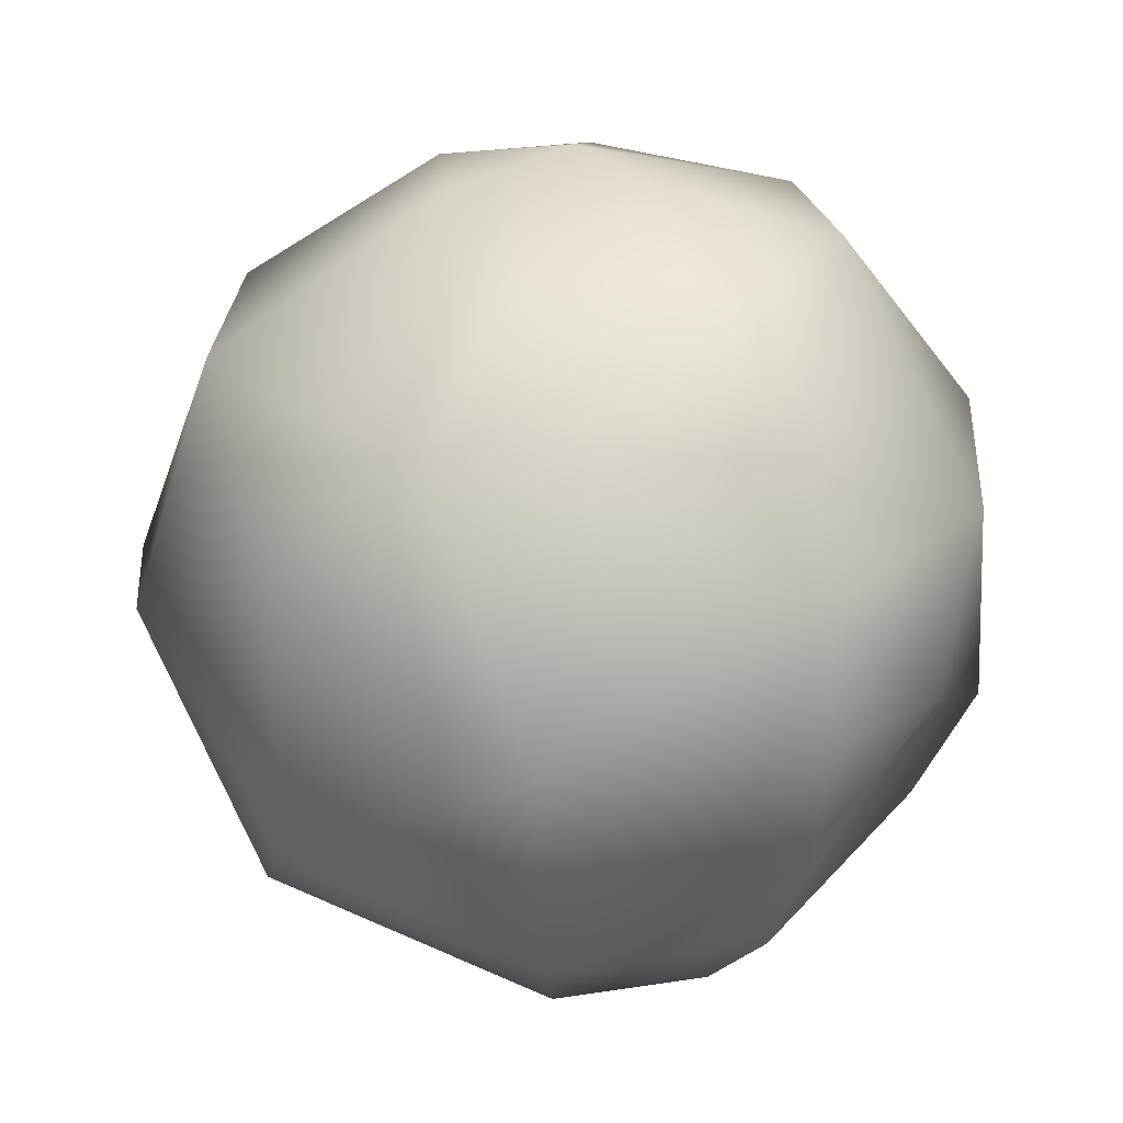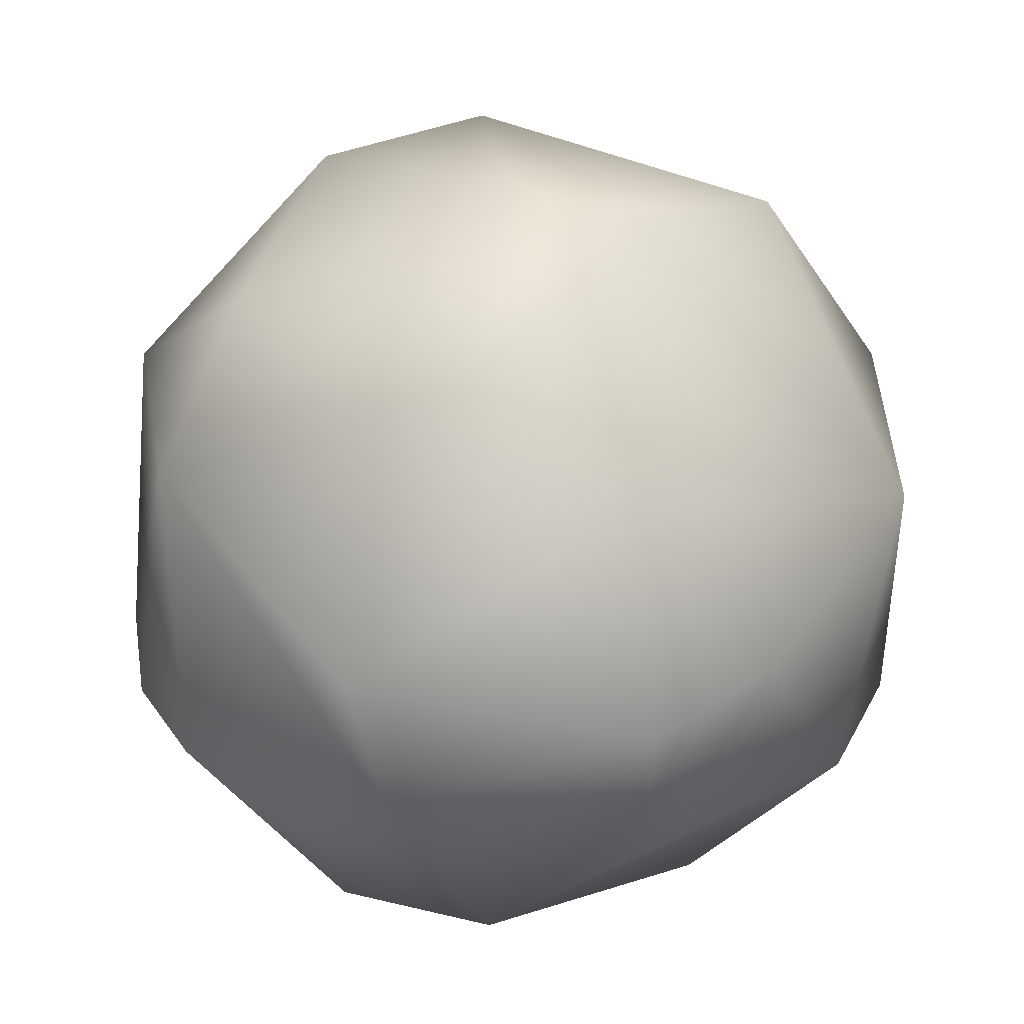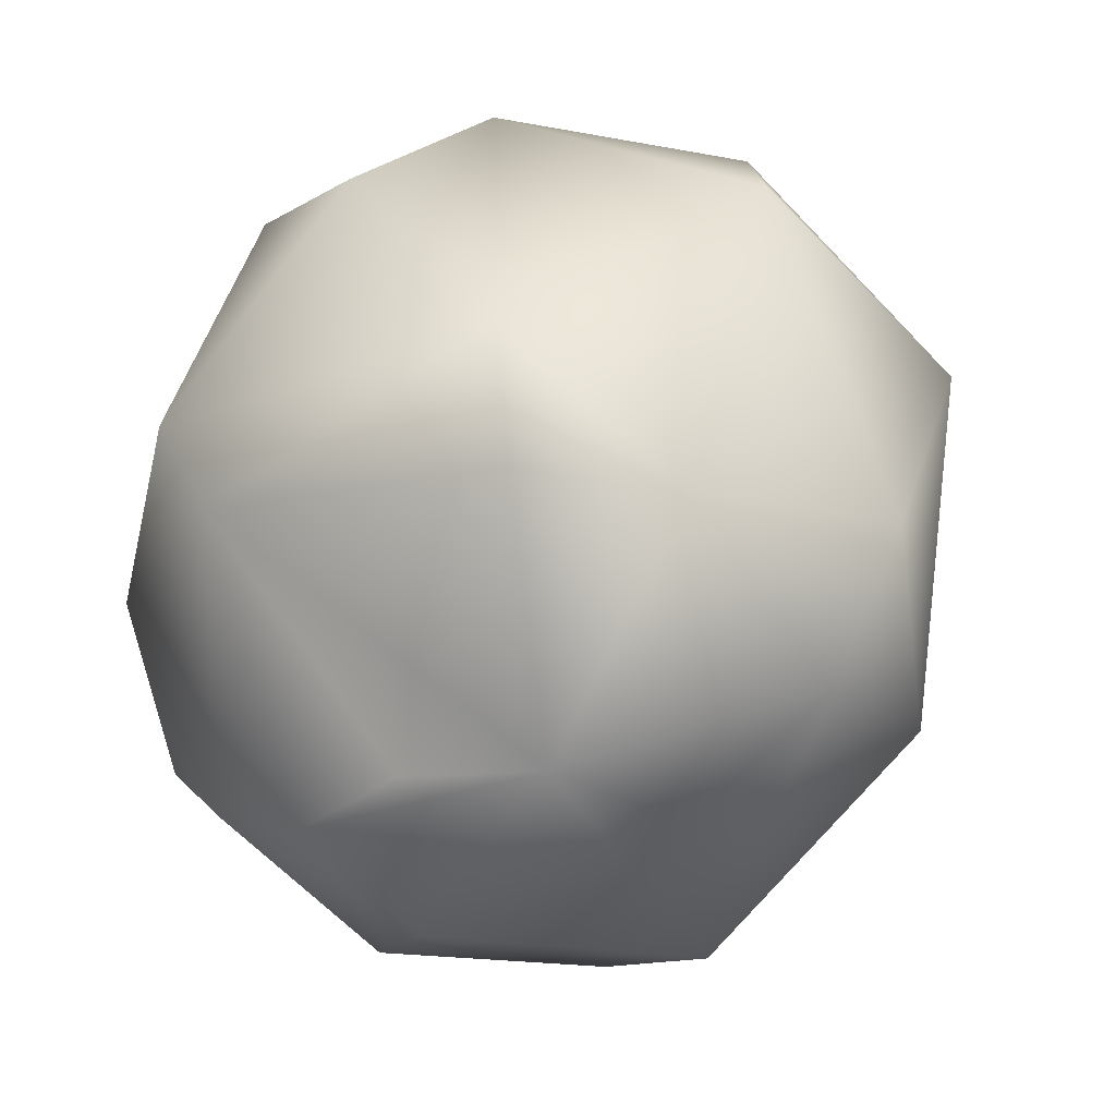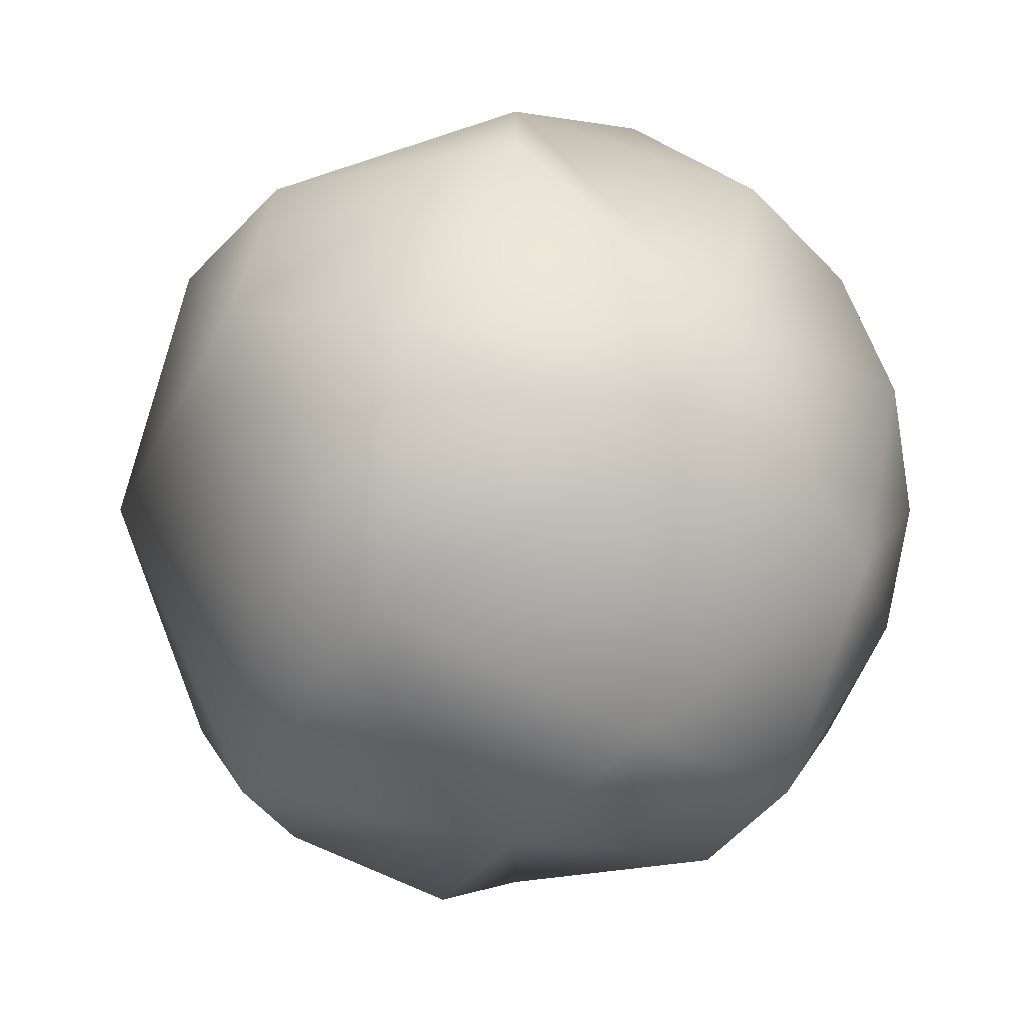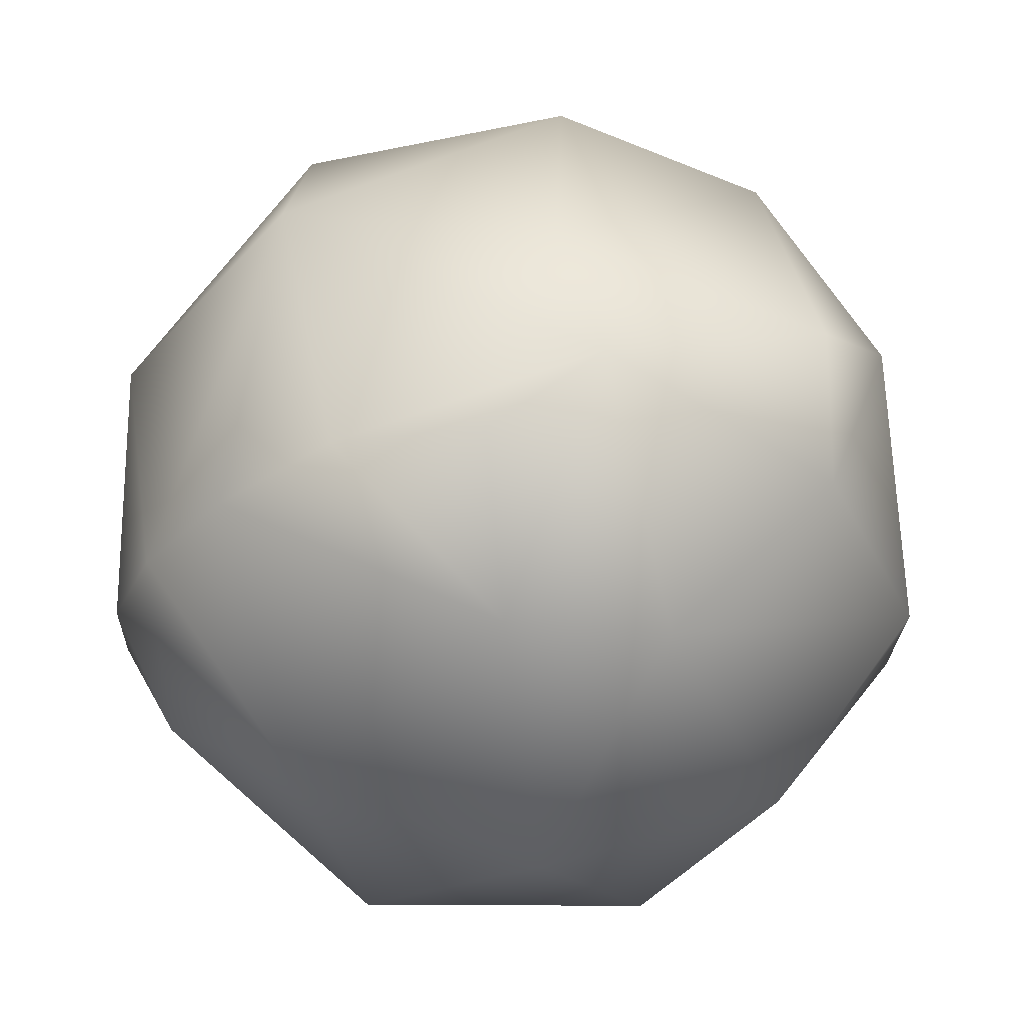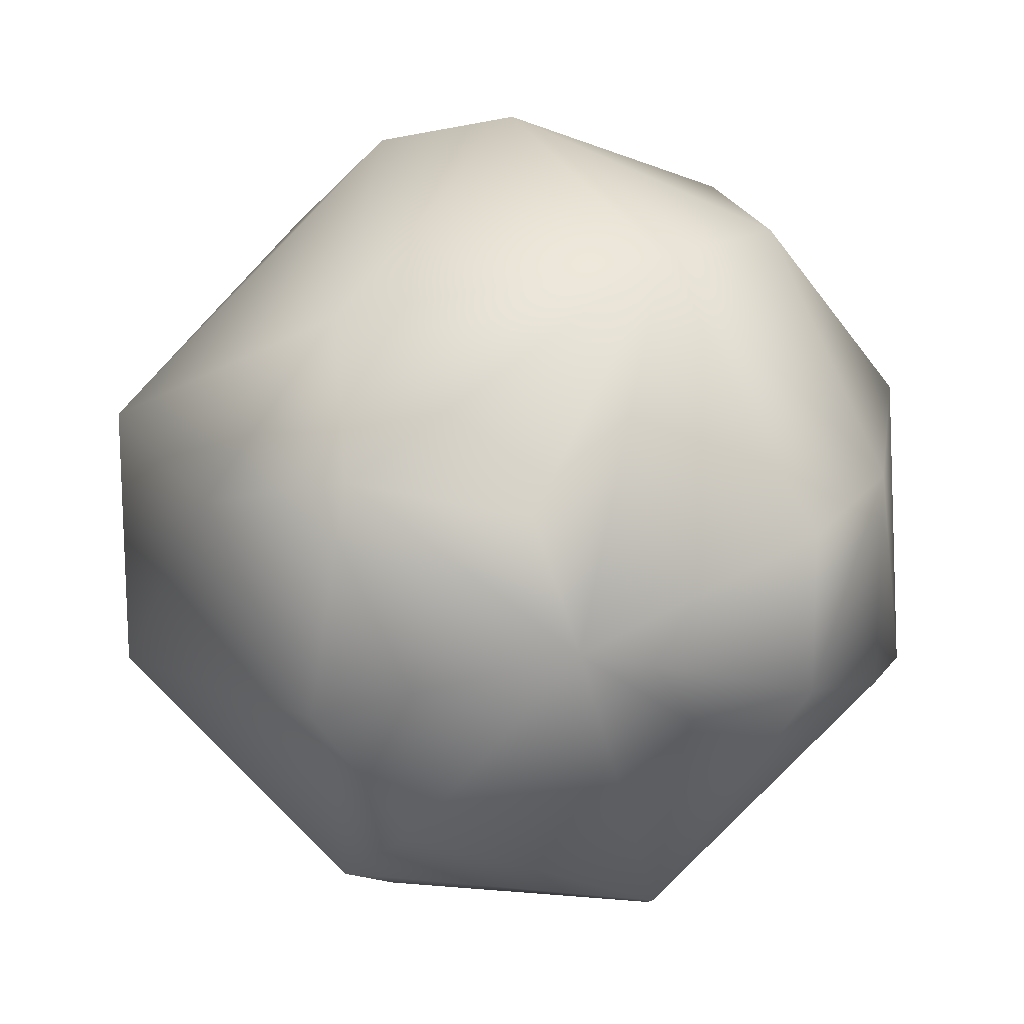
<metadata>
{"format":"obj","ext":"obj","renderer":"f3d","projection":"perspective","resolution":1024,"background":"white","views":[{"elev":26.9,"azim":76.3,"up":"+Y"},{"elev":41.2,"azim":-163.6,"up":"+Z"},{"elev":-63.8,"azim":-136.2,"up":"+Y"},{"elev":12.9,"azim":18.1,"up":"+Y"},{"elev":-22.0,"azim":168.5,"up":"+Z"},{"elev":16.4,"azim":-8.3,"up":"+Z"}]}
</metadata>
<code>
g default
v 0.559 -0.809 -0.1816
v 0.25 -0.9511 -0.1816
v 0 -1 0
v -0.3455 -0.809 -0.4755
v -0.559 -0.809 -0.1816
v -0.4755 -0.809 0.3455
v -0.09549 -0.9511 0.2939
v 0.25 -0.5878 -0.7694
v 0.25 -0.5878 0.7694
v 0.559 -0.809 0.1816
v 0.7694 -0.5878 -0.25
v -0.4755 -0.5878 -0.6545
v -0.7694 -0.5878 0.25
v -0.4755 -0.5878 0.6545
v 0.7694 -0.5878 0.25
v 0.9045 -0.309 -0.2939
v 0.809 0 -0.5878
v 0.2939 -0.309 -0.9045
v -0.309 0 -0.9511
v -0.9511 0 -0.309
v -0 0 1
v 0.559 -0.309 0.7694
v 0.9511 0 -0.309
v -0.559 0.309 -0.7694
v -0.9511 0 0.309
v -0.309 0 0.9511
v 0.9511 0 0.309
v 0.559 0.309 -0.7694
v 0 0.309 -0.9511
v -0.9045 0.309 -0.2939
v -0.7694 0.5878 0.25
v 0.559 0.309 0.7694
v 0.9045 0.309 -0.2939
v 0.1816 0.809 -0.559
v -0.1816 0.809 -0.559
v -0.4755 0.5878 0.6545
v -0 0.5878 0.809
v 0.6545 0.5878 0.4755
v 0.7694 0.5878 -0.25
v -0.559 0.809 -0.1816
v -0.559 0.809 0.1816
v 0.09549 0.9511 0.2939
v 0.559 0.809 -0.1816
v 0.25 0.9511 -0.1816
v 0 1 0
g pSphere1
f 1 2 8
f 2 3 8
f 8 3 4
f 3 5 4
f 5 3 6
f 3 7 6
f 6 7 9
f 7 3 9
f 9 3 10
f 3 1 10
f 1 8 11
f 8 4 12
f 4 5 12
f 5 6 13
f 13 6 14
f 6 9 14
f 9 10 15
f 10 1 15
f 15 1 11
f 16 11 17
f 11 8 17
f 17 8 18
f 8 12 18
f 18 12 19
f 12 5 20
f 5 13 20
f 14 9 21
f 21 9 22
f 9 15 22
f 15 11 16
f 16 17 23
f 19 12 24
f 24 12 20
f 20 13 25
f 13 14 25
f 25 14 26
f 14 21 26
f 22 15 27
f 15 16 27
f 27 16 23
f 23 17 33
f 33 17 28
f 17 18 28
f 28 18 29
f 18 19 29
f 29 19 24
f 24 20 30
f 20 25 30
f 30 25 31
f 21 22 32
f 22 27 32
f 27 23 33
f 33 28 39
f 39 28 34
f 28 29 34
f 34 29 35
f 29 24 35
f 24 30 35
f 31 25 36
f 25 26 36
f 36 26 37
f 26 21 37
f 21 32 37
f 37 32 38
f 32 27 38
f 27 33 38
f 38 33 39
f 39 34 43
f 35 30 40
f 30 31 40
f 40 31 41
f 31 36 41
f 41 36 42
f 36 37 42
f 37 38 42
f 38 39 43
f 43 34 44
f 44 34 45
f 34 35 45
f 35 40 45
f 40 41 45
f 41 42 45
f 42 38 45
f 38 43 45
f 2 1 3
f 43 44 45

</code>
